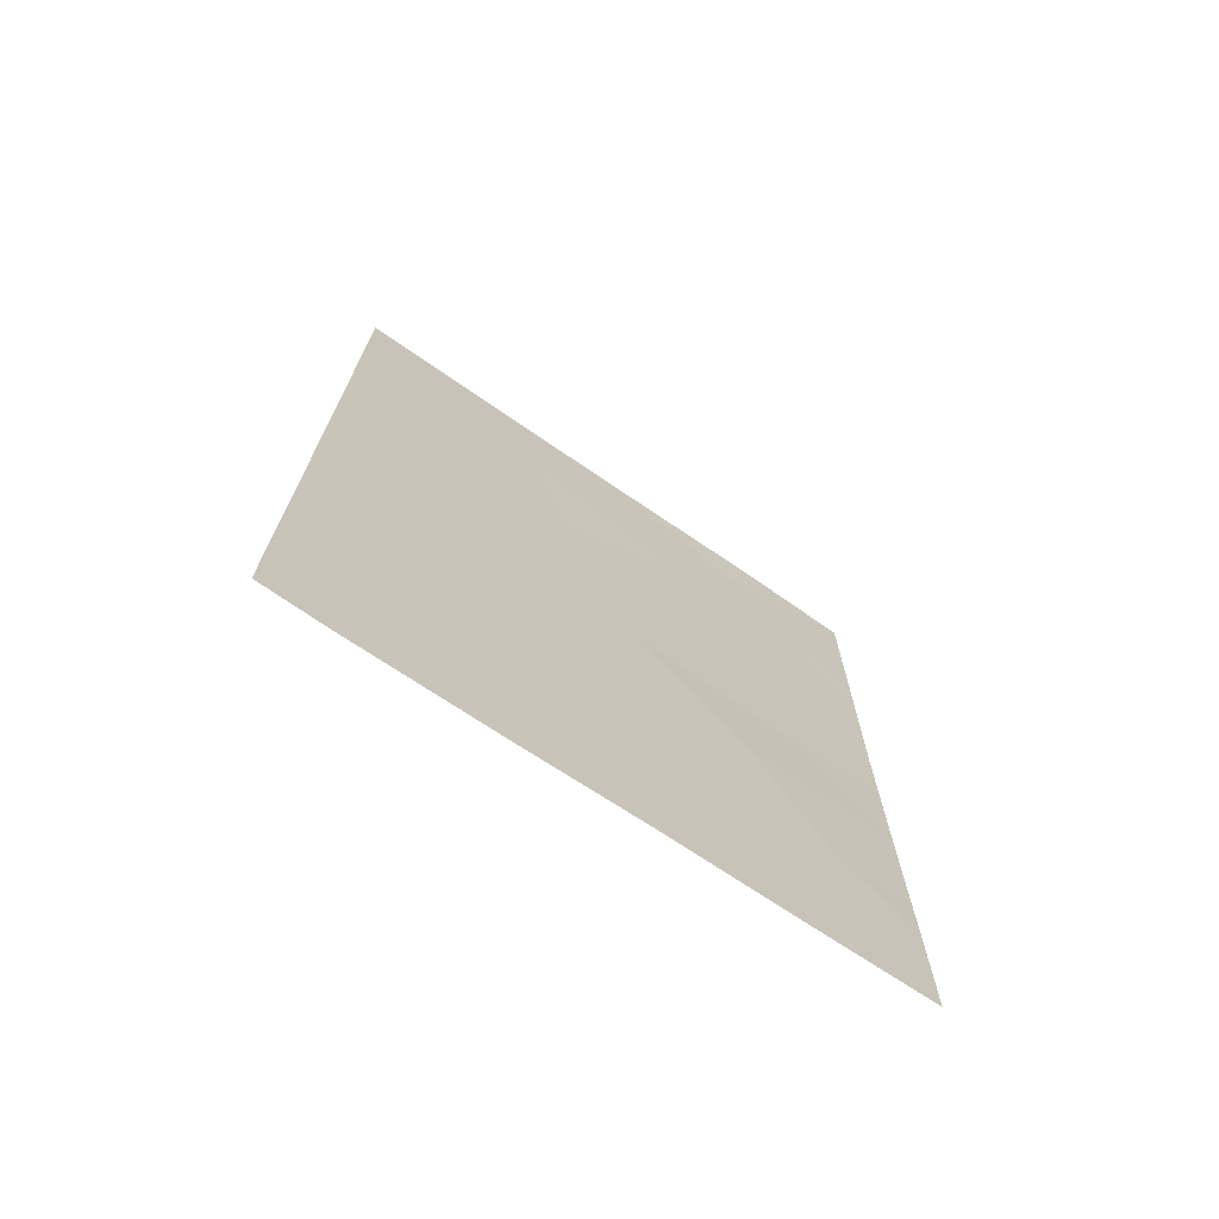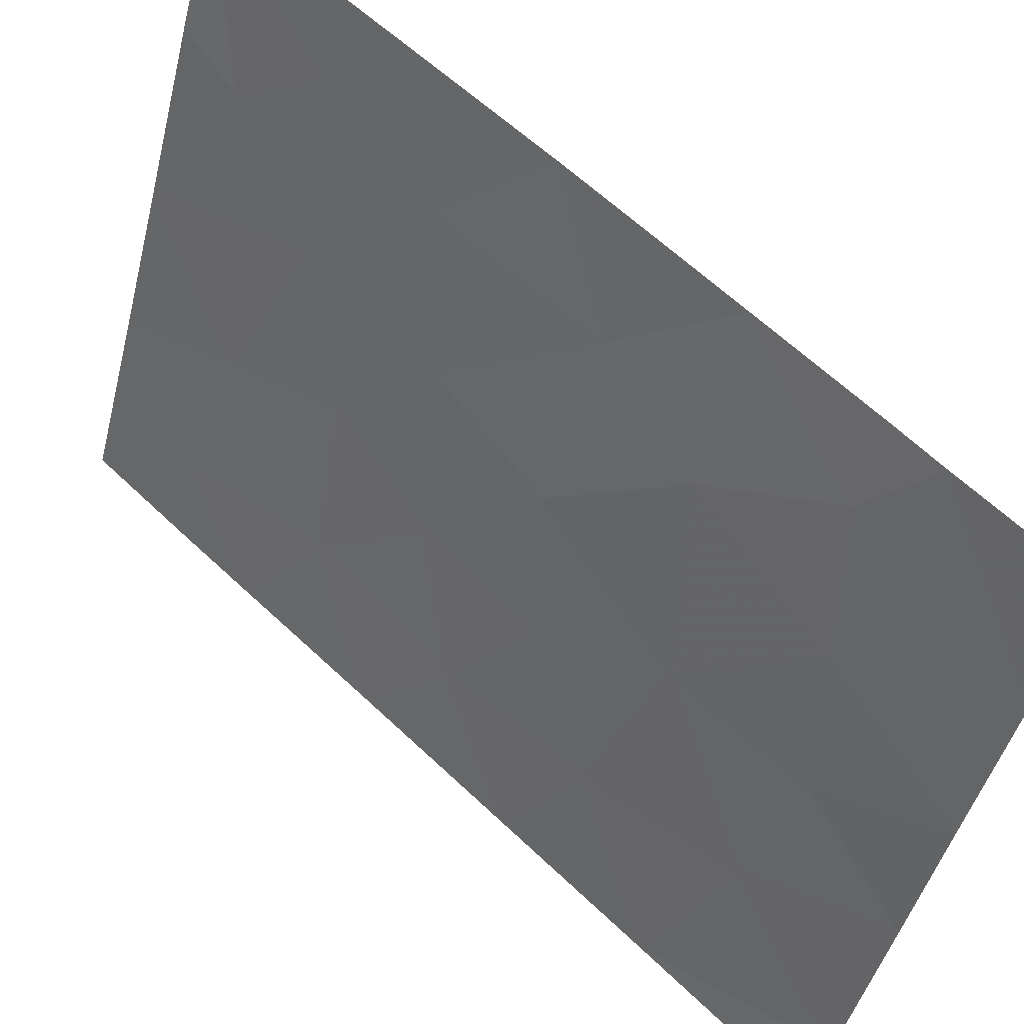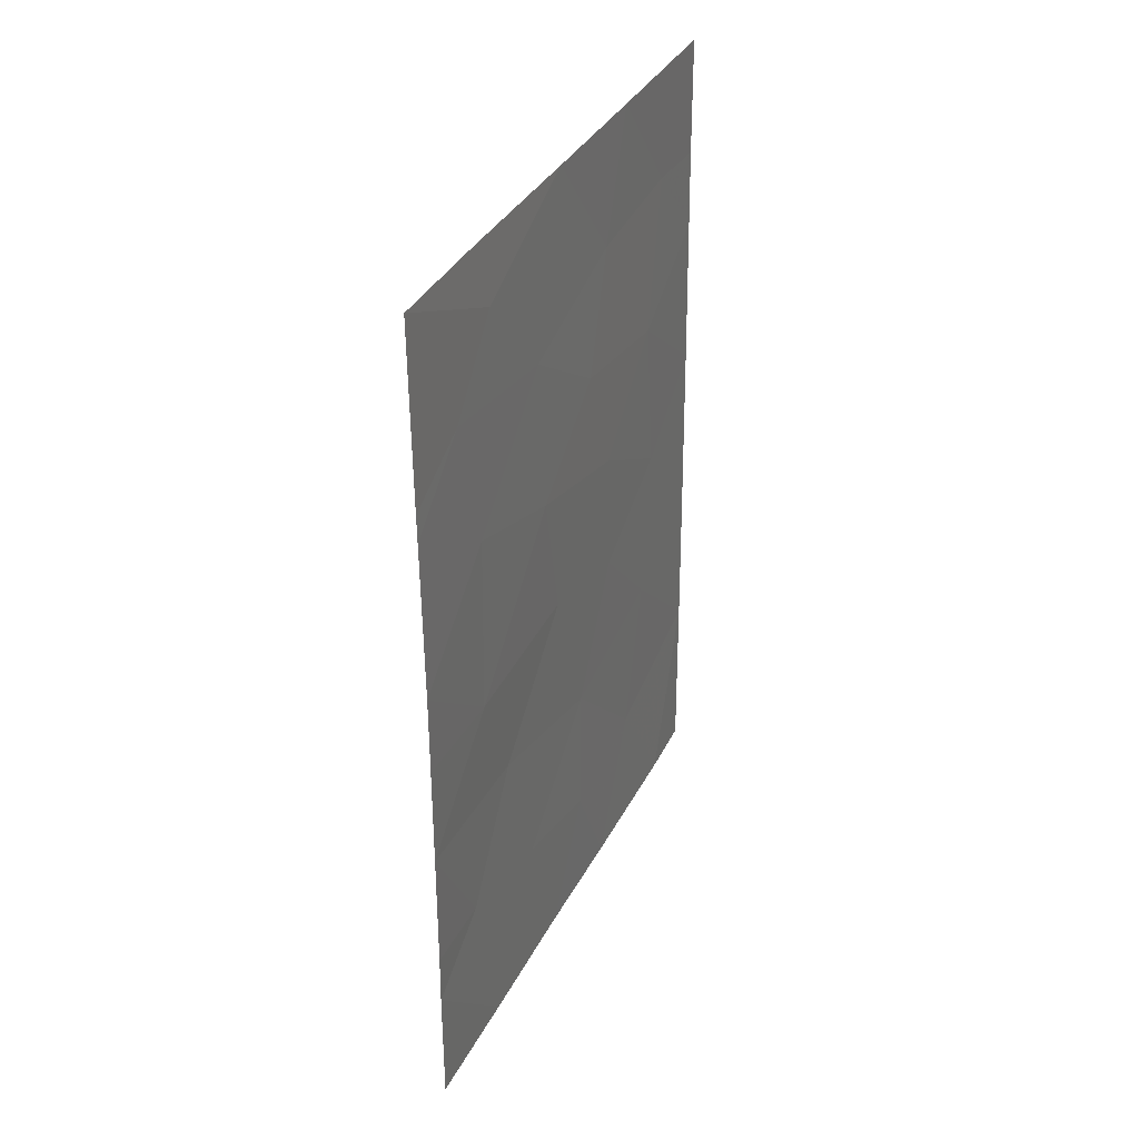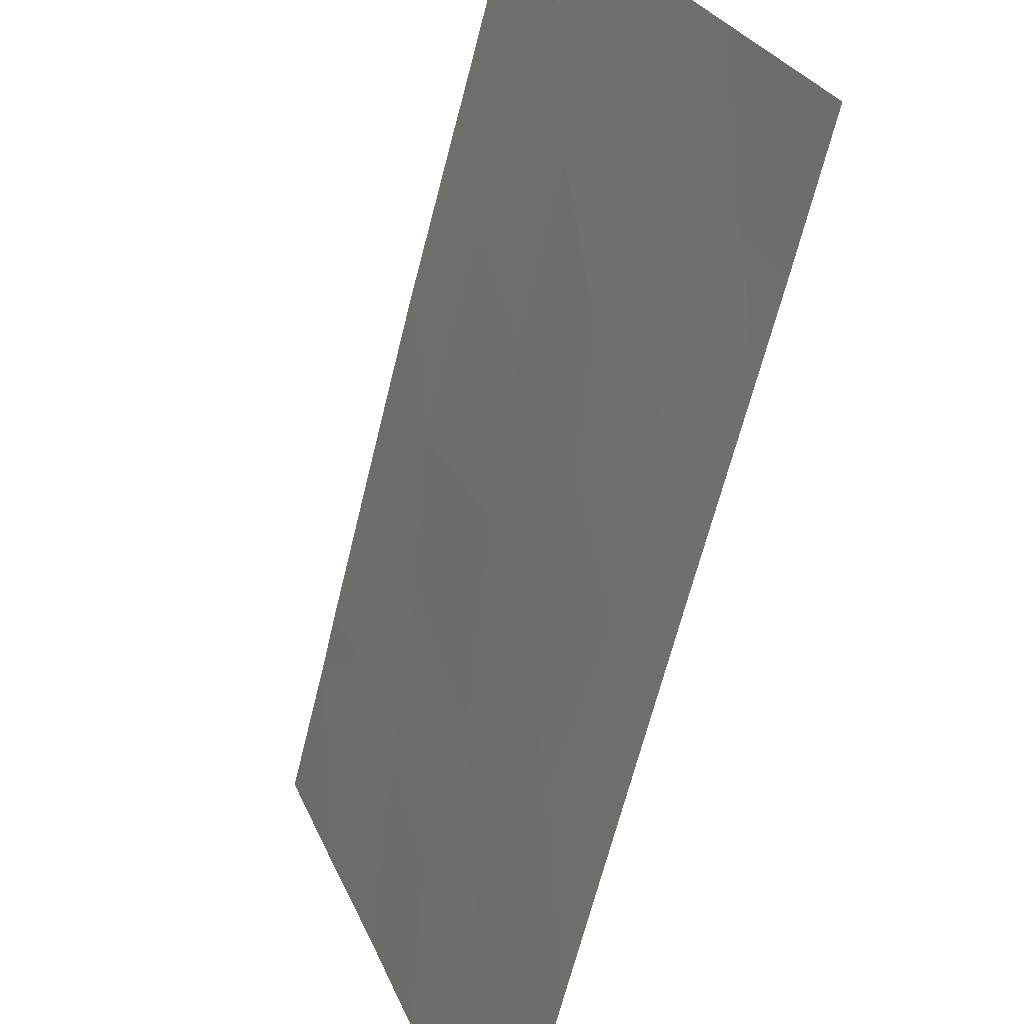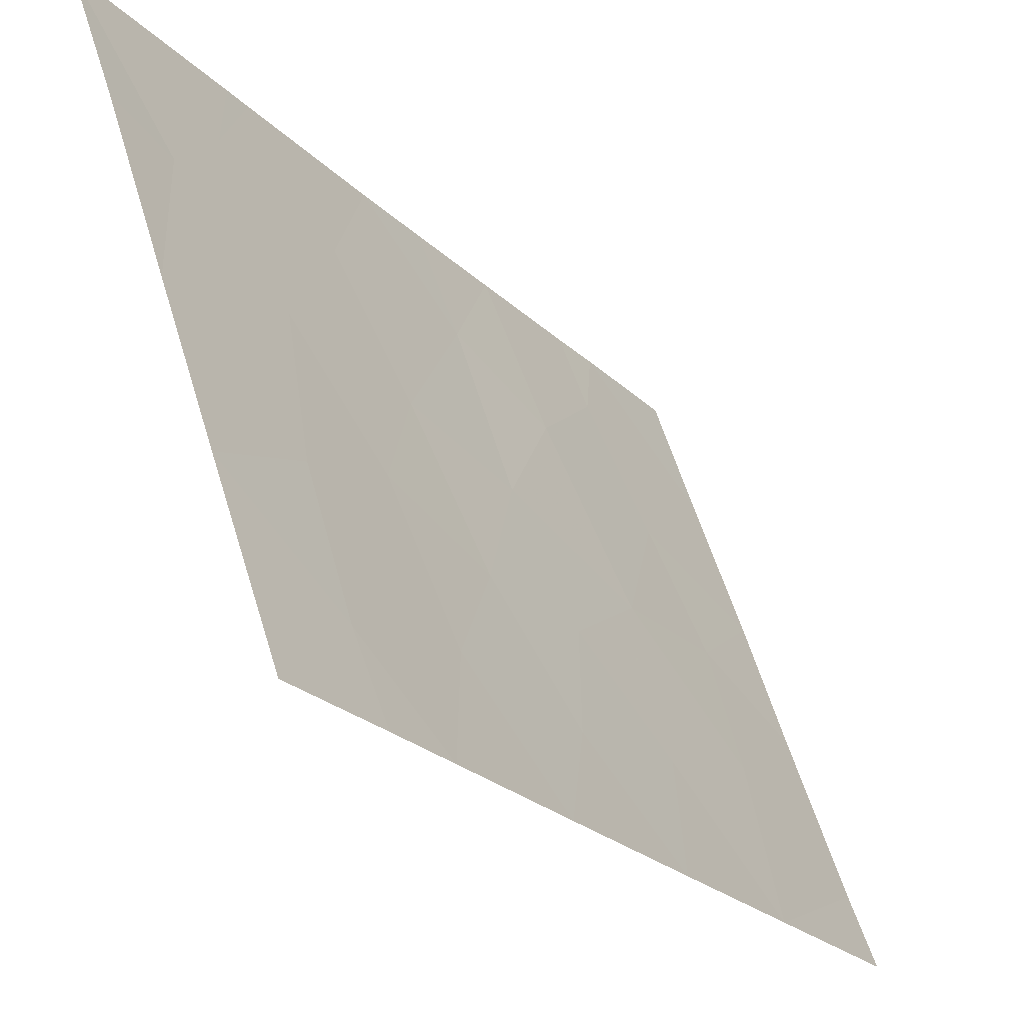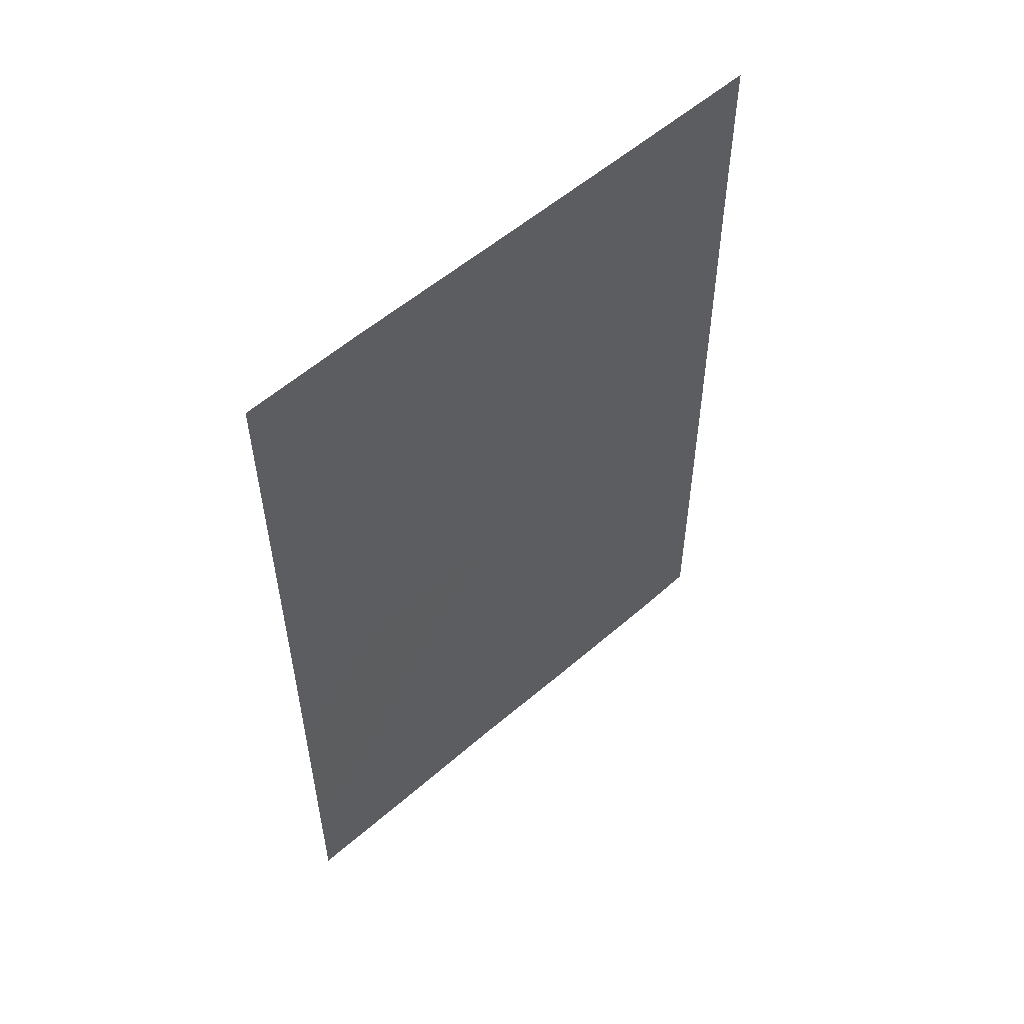
<metadata>
{"format":"obj","ext":"obj","renderer":"f3d","projection":"perspective","resolution":1024,"background":"white","views":[{"elev":-71.6,"azim":75.4,"up":"+Z"},{"elev":58.6,"azim":135.3,"up":"+Y"},{"elev":35.1,"azim":-136.4,"up":"+Z"},{"elev":-68.0,"azim":-13.9,"up":"+Y"},{"elev":-23.1,"azim":32.0,"up":"+Y"},{"elev":54.3,"azim":-113.4,"up":"+Z"}]}
</metadata>
<code>
v 94.96 98.97 -47.53
v 95.35 97.92 -45.89
v 94.57 100 -45.74
v 95.87 96.41 -44.28
v 96.87 93.56 -46.01
v 96.47 94.86 -39.7
v 94.57 100 -43.15
v 94.6 100 -40.92
v 97.47 92 -42.84
v 96.99 93.27 -43.86
v 96.02 96.18 -38
v 95.75 96.76 -42.46
v 96.71 94.26 -38
v 96.46 94.75 -44.71
v 96.43 94.82 -42.96
v 97.07 92.89 -50
v 97.4 92 -50
v 97.42 92 -47.52
v 97.45 92 -45.22
v 96.94 93.48 -41.65
v 96.35 94.96 -50
v 95.8 96.57 -50
v 95.15 98.42 -50
v 95.56 97.27 -47.98
v 94.58 100 -47.5
v 97.14 93.04 -39.55
v 94.59 100 -48.25
v 94.57 100 -44.27
v 94.6 100 -40.53
v 97.5 92 -40.72
v 97.52 92 -39.63
v 94.59 100 -50
v 97.53 92 -38
v 95.23 98.39 -38
v 94.63 100 -38
v 95.08 98.59 -44.35
v 95.72 96.9 -40.31
v 96.25 95.39 -41.34
v 96.68 94.07 -48.12
v 96.13 95.67 -46.49
v 96.1 95.72 -48.4
v 95.12 98.51 -41.86
v 95.31 98.1 -38.91
v 94.97 98.98 -39.99
f 2 4 36
f 39 18 5
f 6 11 37
f 8 7 42
f 9 20 10
f 13 11 6
f 18 16 17
f 10 15 14
f 14 5 10
f 9 30 20
f 23 22 24
f 3 25 1
f 1 2 3
f 25 27 1
f 23 1 27
f 13 26 33
f 4 12 36
f 11 43 37
f 7 28 36
f 15 38 12
f 18 39 16
f 39 21 16
f 20 6 38
f 19 9 10
f 10 5 19
f 26 13 6
f 28 3 36
f 14 15 4
f 40 14 4
f 2 40 4
f 12 42 36
f 30 31 26
f 30 26 20
f 26 6 20
f 23 27 32
f 31 33 26
f 2 1 24
f 22 21 41
f 41 24 22
f 29 8 44
f 7 36 42
f 40 24 41
f 38 6 37
f 8 42 44
f 15 20 38
f 21 39 41
f 37 44 42
f 15 10 20
f 24 1 23
f 2 24 40
f 43 34 35
f 35 44 43
f 5 40 39
f 39 40 41
f 5 18 19
f 5 14 40
f 38 37 12
f 37 42 12
f 4 15 12
f 43 44 37
f 34 43 11
f 29 44 35
f 36 3 2

</code>
